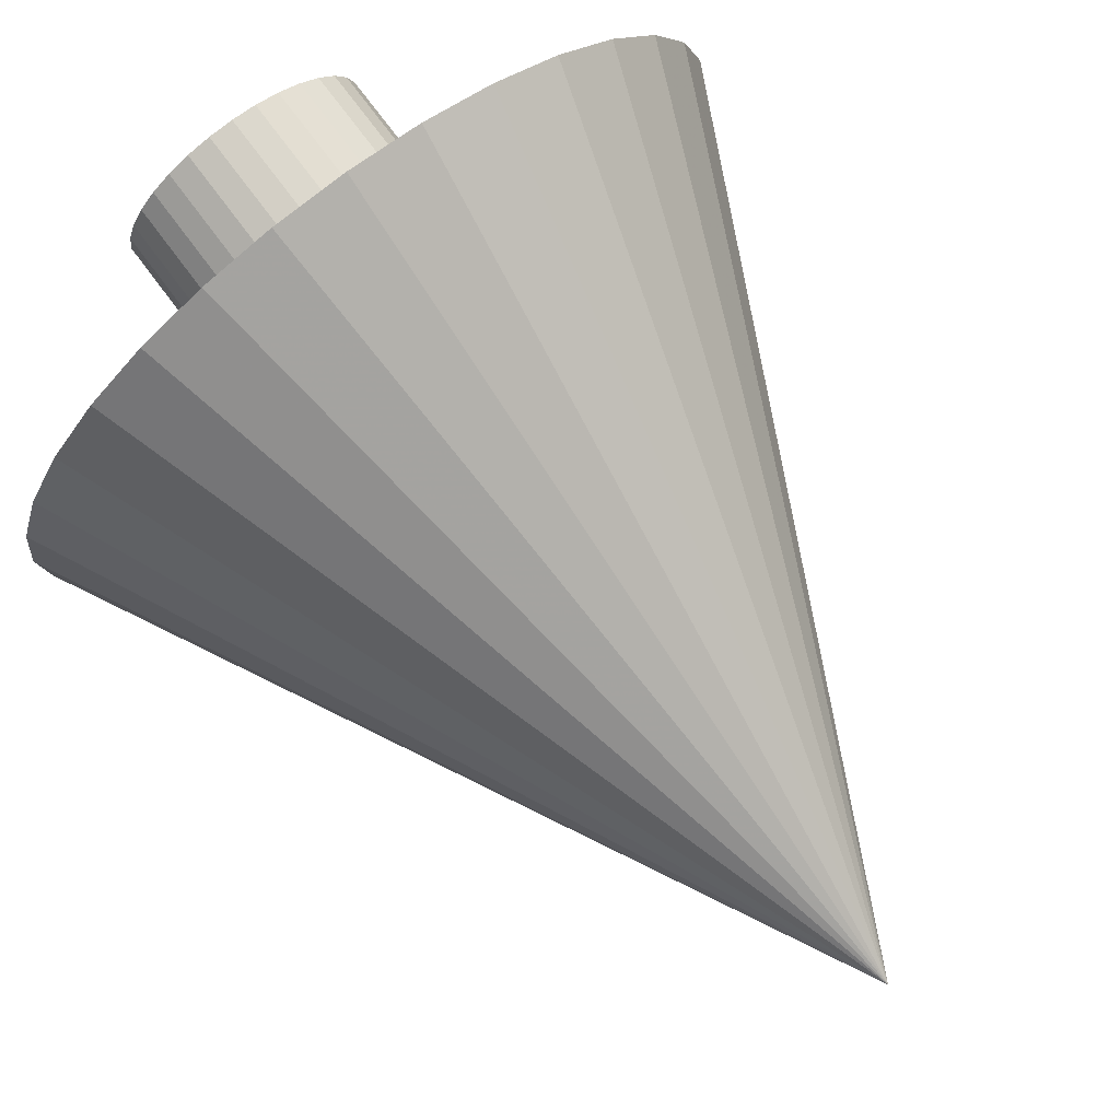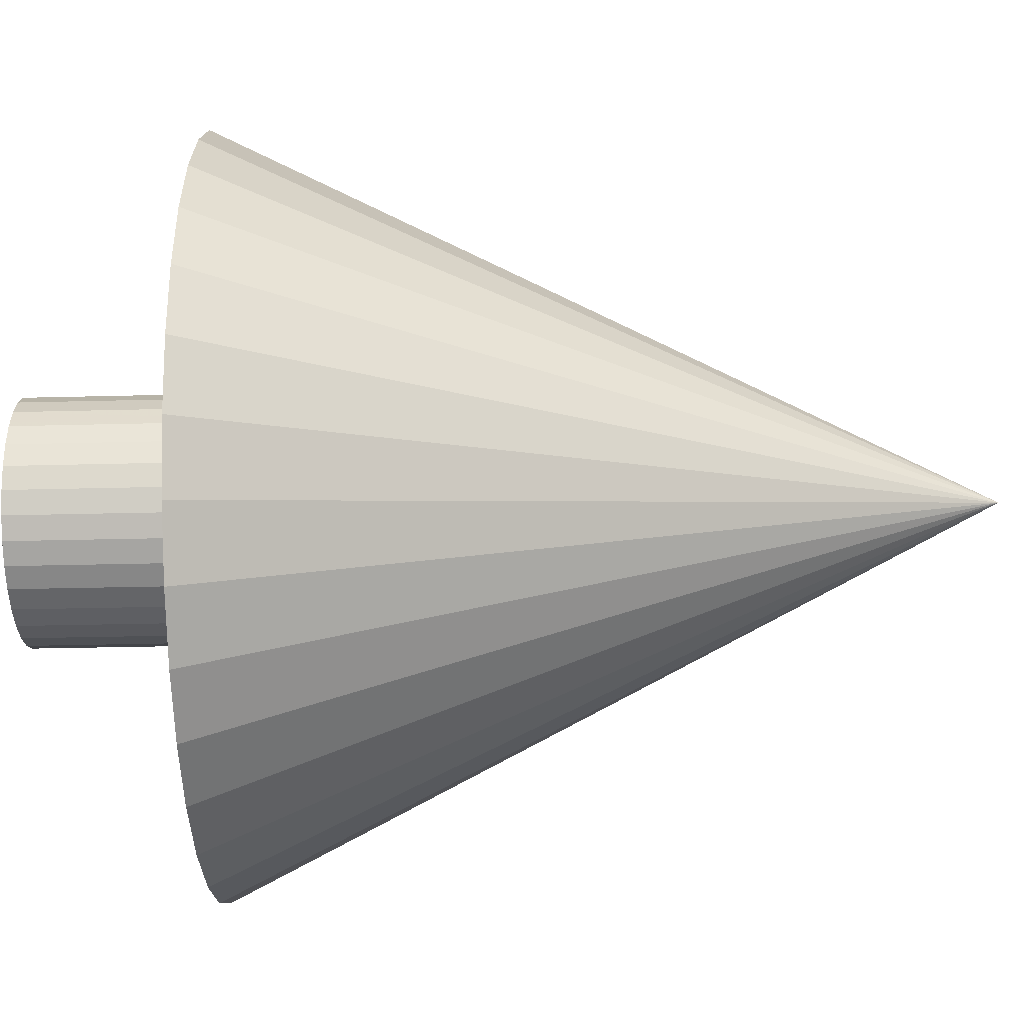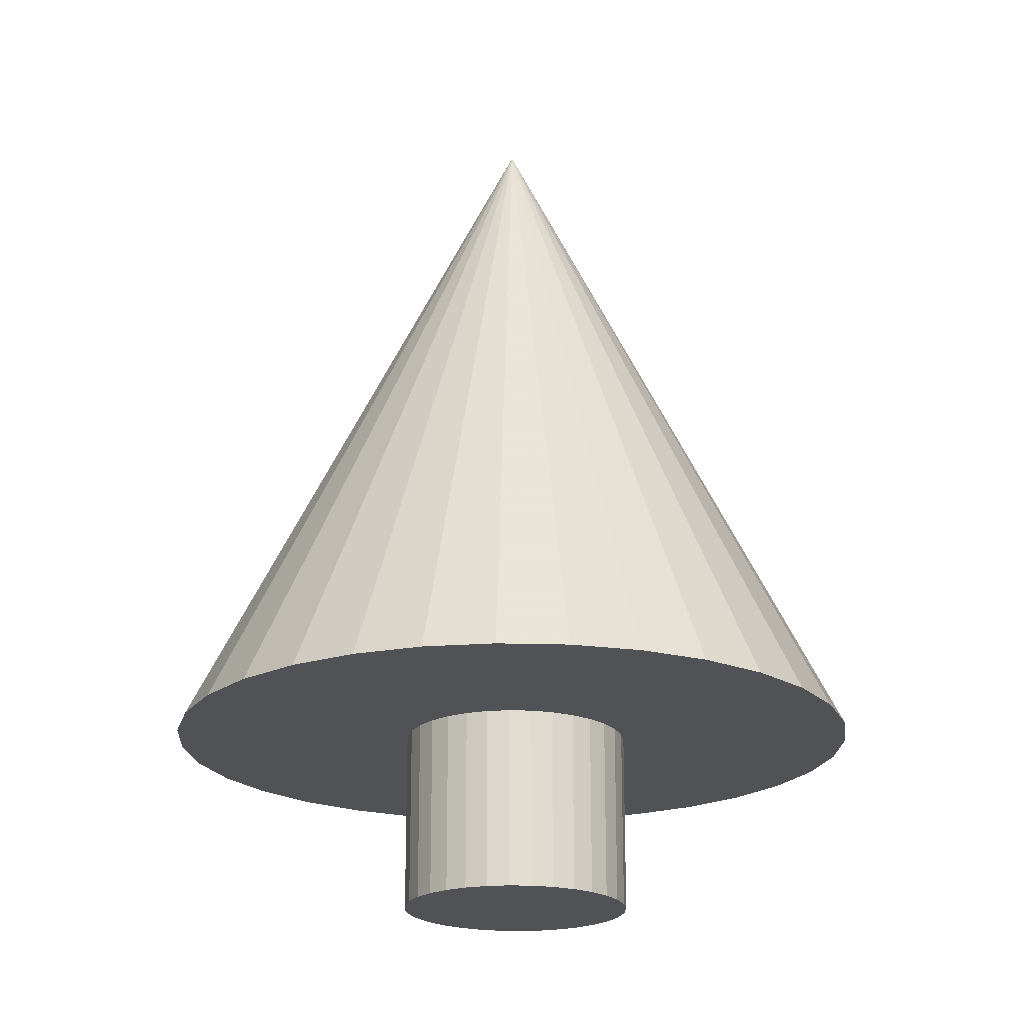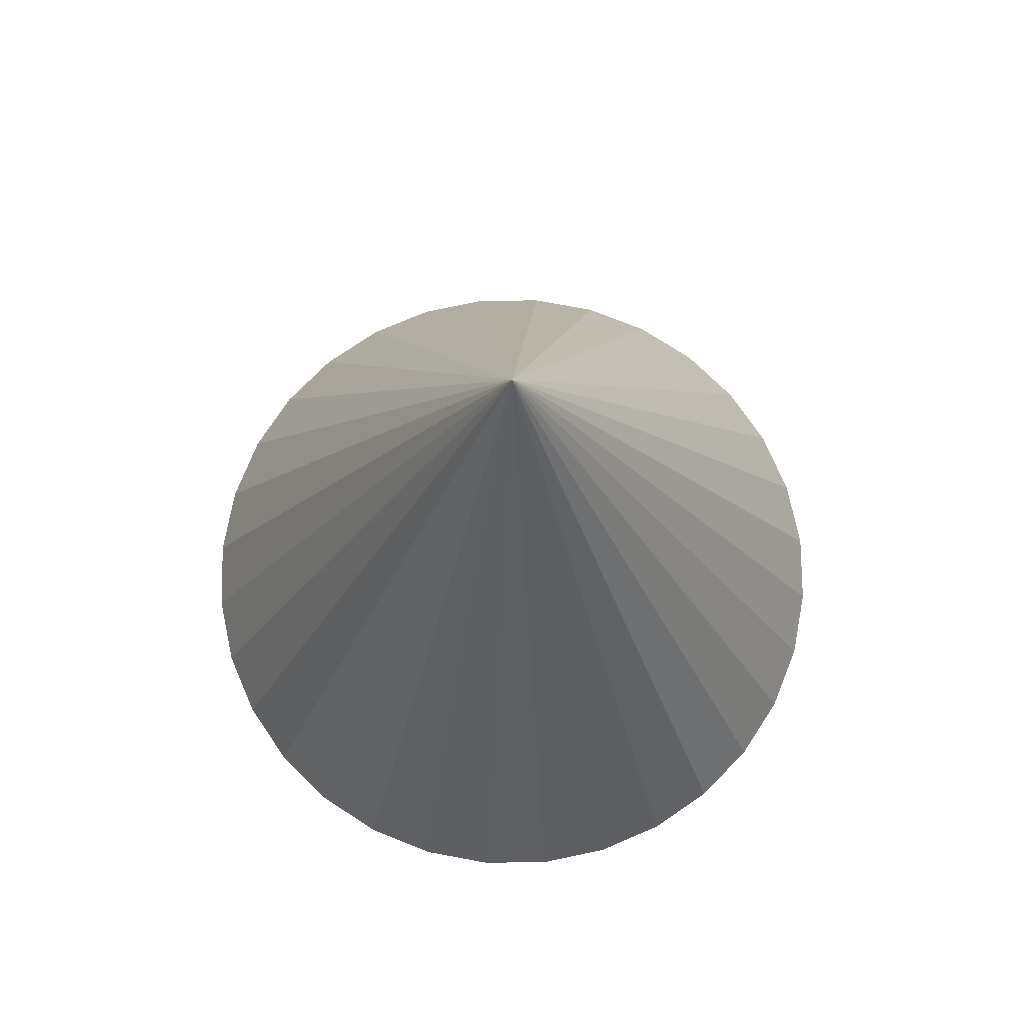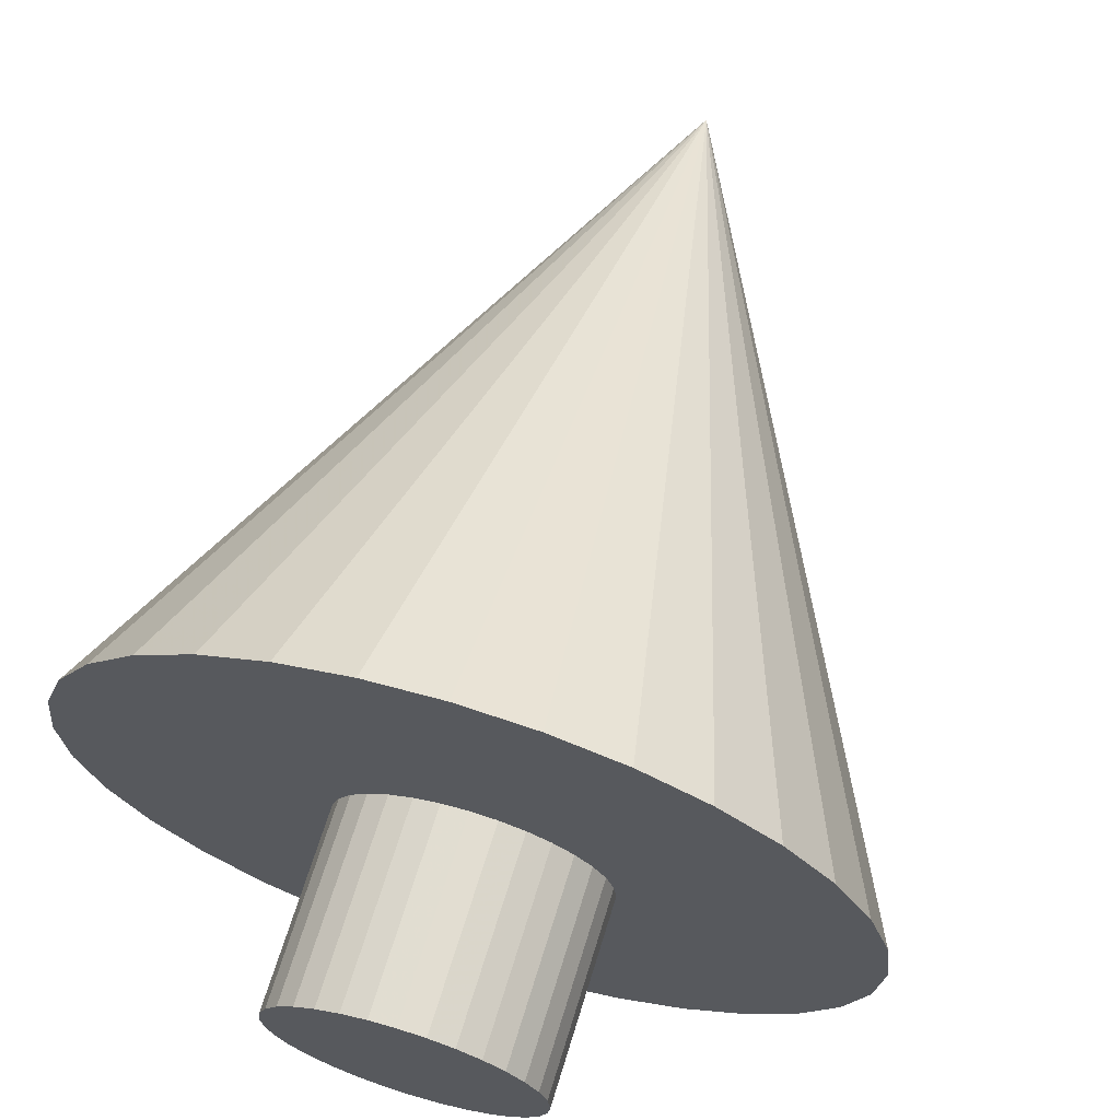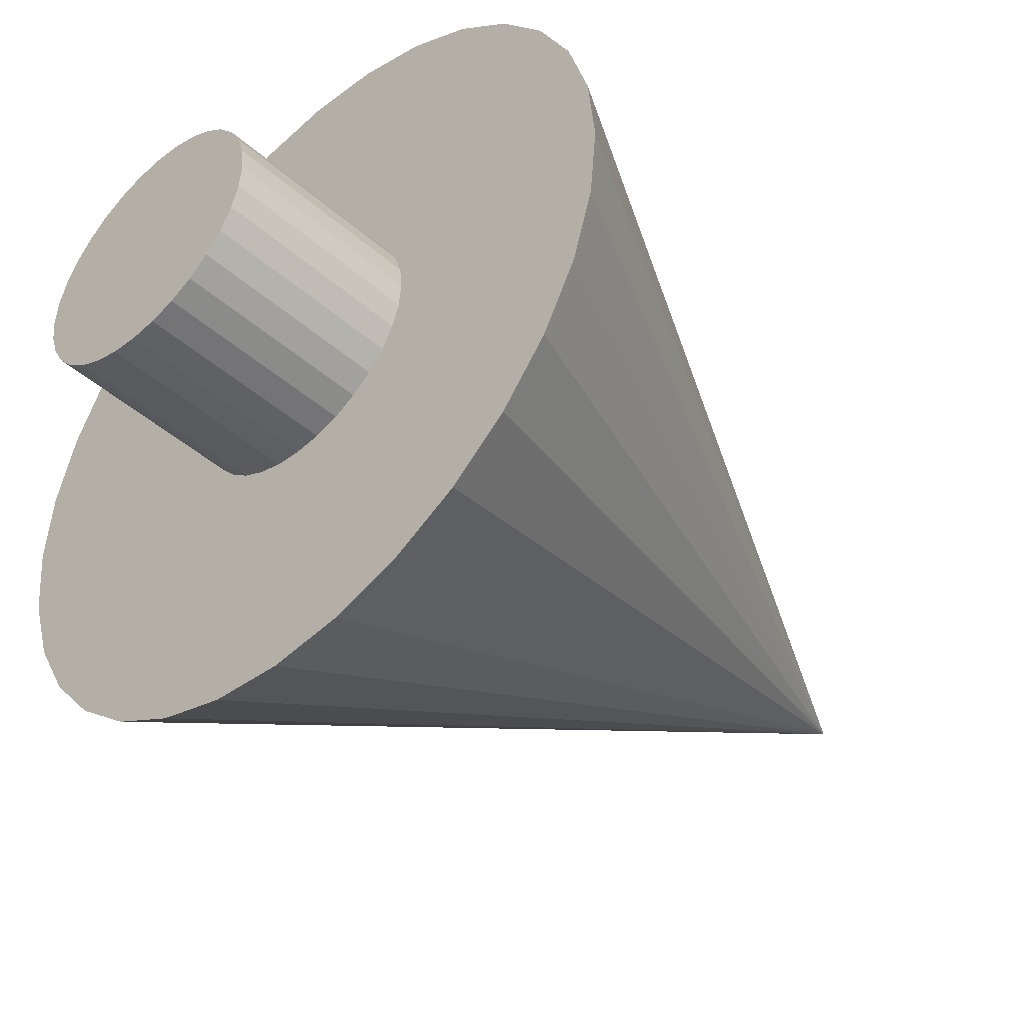
<metadata>
{"format":"obj","ext":"obj","renderer":"f3d","projection":"perspective","resolution":1024,"background":"white","views":[{"elev":76.4,"azim":143.1,"up":"+Z"},{"elev":-24.9,"azim":92.6,"up":"+Z"},{"elev":-20.8,"azim":103.7,"up":"+Y"},{"elev":74.0,"azim":61.2,"up":"+Y"},{"elev":67.7,"azim":17.1,"up":"+Z"},{"elev":-44.5,"azim":44.5,"up":"+Z"}]}
</metadata>
<code>
v -0.003196 -0.1943 0.08221
v -0.003196 -0.007445 0.08221
v 0.01346 -0.1943 0.08066
v 0.01346 -0.007445 0.08066
v 0.02947 -0.1943 0.07606
v 0.02947 -0.007445 0.07606
v 0.04423 -0.1943 0.06859
v 0.04423 -0.007445 0.06859
v 0.05717 -0.1943 0.05853
v 0.05717 -0.007445 0.05853
v 0.06779 -0.1943 0.04628
v 0.06779 -0.007445 0.04628
v 0.07568 -0.1943 0.03231
v 0.07568 -0.007445 0.03231
v 0.08053 -0.1943 0.01714
v 0.08053 -0.007445 0.01714
v 0.08217 -0.1943 0.001368
v 0.08217 -0.007445 0.001368
v 0.08053 -0.1943 -0.0144
v 0.08053 -0.007445 -0.0144
v 0.07568 -0.1943 -0.02957
v 0.07568 -0.007445 -0.02957
v 0.06779 -0.1943 -0.04355
v 0.06779 -0.007445 -0.04355
v 0.05717 -0.1943 -0.0558
v 0.05717 -0.007445 -0.0558
v 0.04423 -0.1943 -0.06585
v 0.04423 -0.007445 -0.06585
v 0.02947 -0.1943 -0.07332
v 0.02947 -0.007445 -0.07332
v 0.01346 -0.1943 -0.07792
v 0.01346 -0.007445 -0.07792
v -0.003196 -0.1943 -0.07948
v -0.003196 -0.007445 -0.07948
v -0.01985 -0.1943 -0.07792
v -0.01985 -0.007445 -0.07792
v -0.03587 -0.1943 -0.07332
v -0.03587 -0.007445 -0.07332
v -0.05063 -0.1943 -0.06585
v -0.05063 -0.007445 -0.06585
v -0.06356 -0.1943 -0.0558
v -0.06356 -0.007445 -0.0558
v -0.07418 -0.1943 -0.04355
v -0.07418 -0.007445 -0.04355
v -0.08207 -0.1943 -0.02957
v -0.08207 -0.007445 -0.02957
v -0.08693 -0.1943 -0.0144
v -0.08693 -0.007445 -0.0144
v -0.08857 -0.1943 0.001368
v -0.08857 -0.007445 0.001368
v -0.08693 -0.1943 0.01714
v -0.08693 -0.007445 0.01714
v -0.08207 -0.1943 0.03231
v -0.08207 -0.007445 0.03231
v -0.07418 -0.1943 0.04628
v -0.07418 -0.007445 0.04628
v -0.06356 -0.1943 0.05853
v -0.06356 -0.007445 0.05853
v -0.05063 -0.1943 0.06859
v -0.05063 -0.007445 0.06859
v -0.03587 -0.1943 0.07606
v -0.03587 -0.007445 0.07606
v -0.01985 -0.1943 0.08066
v -0.01985 -0.007445 0.08066
f 1 2 4
f 1 4 3
f 3 4 6
f 3 6 5
f 5 6 8
f 5 8 7
f 7 8 10
f 7 10 9
f 9 10 12
f 9 12 11
f 11 12 14
f 11 14 13
f 13 14 16
f 13 16 15
f 15 16 18
f 15 18 17
f 17 18 20
f 17 20 19
f 19 20 22
f 19 22 21
f 21 22 24
f 21 24 23
f 23 24 26
f 23 26 25
f 25 26 28
f 25 28 27
f 27 28 30
f 27 30 29
f 29 30 32
f 29 32 31
f 31 32 34
f 31 34 33
f 33 34 36
f 33 36 35
f 35 36 38
f 35 38 37
f 37 38 40
f 37 40 39
f 39 40 42
f 39 42 41
f 41 42 44
f 41 44 43
f 43 44 46
f 43 46 45
f 45 46 48
f 45 48 47
f 47 48 50
f 47 50 49
f 49 50 52
f 49 52 51
f 51 52 54
f 51 54 53
f 53 54 56
f 53 56 55
f 55 56 58
f 55 58 57
f 57 58 60
f 57 60 59
f 59 60 62
f 59 62 61
f 4 2 64
f 4 64 62
f 4 62 6
f 62 60 6
f 60 8 6
f 60 58 8
f 58 10 8
f 58 56 10
f 56 12 10
f 56 54 12
f 54 14 12
f 54 52 14
f 52 16 14
f 52 50 16
f 50 18 16
f 50 48 18
f 48 20 18
f 48 46 20
f 46 22 20
f 46 44 22
f 44 24 22
f 44 42 24
f 42 26 24
f 42 40 26
f 40 28 26
f 40 38 28
f 38 30 28
f 38 36 30
f 36 32 30
f 36 34 32
f 2 1 63
f 2 63 64
f 61 62 64
f 61 64 63
f 1 3 63
f 3 61 63
f 3 5 61
f 5 59 61
f 5 7 59
f 7 57 59
f 7 9 57
f 9 55 57
f 9 11 55
f 11 53 55
f 11 13 53
f 13 51 53
f 13 15 51
f 15 49 51
f 15 17 49
f 17 47 49
f 17 19 47
f 19 45 47
f 19 21 45
f 21 43 45
f 21 23 43
f 23 41 43
f 23 25 41
f 25 39 41
f 25 27 39
f 27 37 39
f 27 29 37
f 29 35 37
f 29 31 35
f 31 33 35
v -0.008701 -0.06769 -0.2447
v 0.04007 -0.06769 -0.2399
v 0.08697 -0.06769 -0.2256
v 0.1302 -0.06769 -0.2025
v 0.1681 -0.06769 -0.1714
v 0.1992 -0.06769 -0.1336
v 0.2223 -0.06769 -0.09034
v 0.2365 -0.06769 -0.04345
v 0.2413 -0.06769 0.005327
v -0.008701 0.4323 0.005327
v 0.2365 -0.06769 0.0541
v 0.2223 -0.06769 0.101
v 0.1992 -0.06769 0.1442
v 0.1681 -0.06769 0.1821
v 0.1302 -0.06769 0.2132
v 0.08697 -0.06769 0.2363
v 0.04007 -0.06769 0.2505
v -0.008701 -0.06769 0.2553
v -0.05747 -0.06769 0.2505
v -0.1044 -0.06769 0.2363
v -0.1476 -0.06769 0.2132
v -0.1855 -0.06769 0.1821
v -0.2166 -0.06769 0.1442
v -0.2397 -0.06769 0.101
v -0.2539 -0.06769 0.0541
v -0.2587 -0.06769 0.005327
v -0.2539 -0.06769 -0.04345
v -0.2397 -0.06769 -0.09034
v -0.2166 -0.06769 -0.1336
v -0.1855 -0.06769 -0.1714
v -0.1476 -0.06769 -0.2025
v -0.1044 -0.06769 -0.2256
v -0.05747 -0.06769 -0.2399
f 96 74 97
f 65 74 66
f 74 65 97
f 66 74 67
f 95 74 96
f 94 74 95
f 93 74 94
f 92 74 93
f 91 74 92
f 90 74 91
f 89 74 90
f 88 74 89
f 87 74 88
f 86 74 87
f 85 74 86
f 84 74 85
f 83 74 84
f 82 74 83
f 81 74 82
f 80 74 81
f 79 74 80
f 78 74 79
f 77 74 78
f 76 74 77
f 75 74 76
f 73 74 75
f 72 74 73
f 71 74 72
f 70 74 71
f 69 74 70
f 68 74 69
f 67 74 68
f 65 66 97
f 66 96 97
f 66 67 96
f 67 95 96
f 67 68 95
f 68 94 95
f 68 69 94
f 69 93 94
f 69 70 93
f 70 92 93
f 70 71 92
f 71 91 92
f 71 72 91
f 72 90 91
f 72 73 90
f 73 89 90
f 73 75 89
f 75 88 89
f 75 76 88
f 76 87 88
f 76 77 87
f 77 86 87
f 77 78 86
f 78 85 86
f 78 79 85
f 79 84 85
f 79 80 84
f 80 83 84
f 80 81 83
f 81 82 83

</code>
